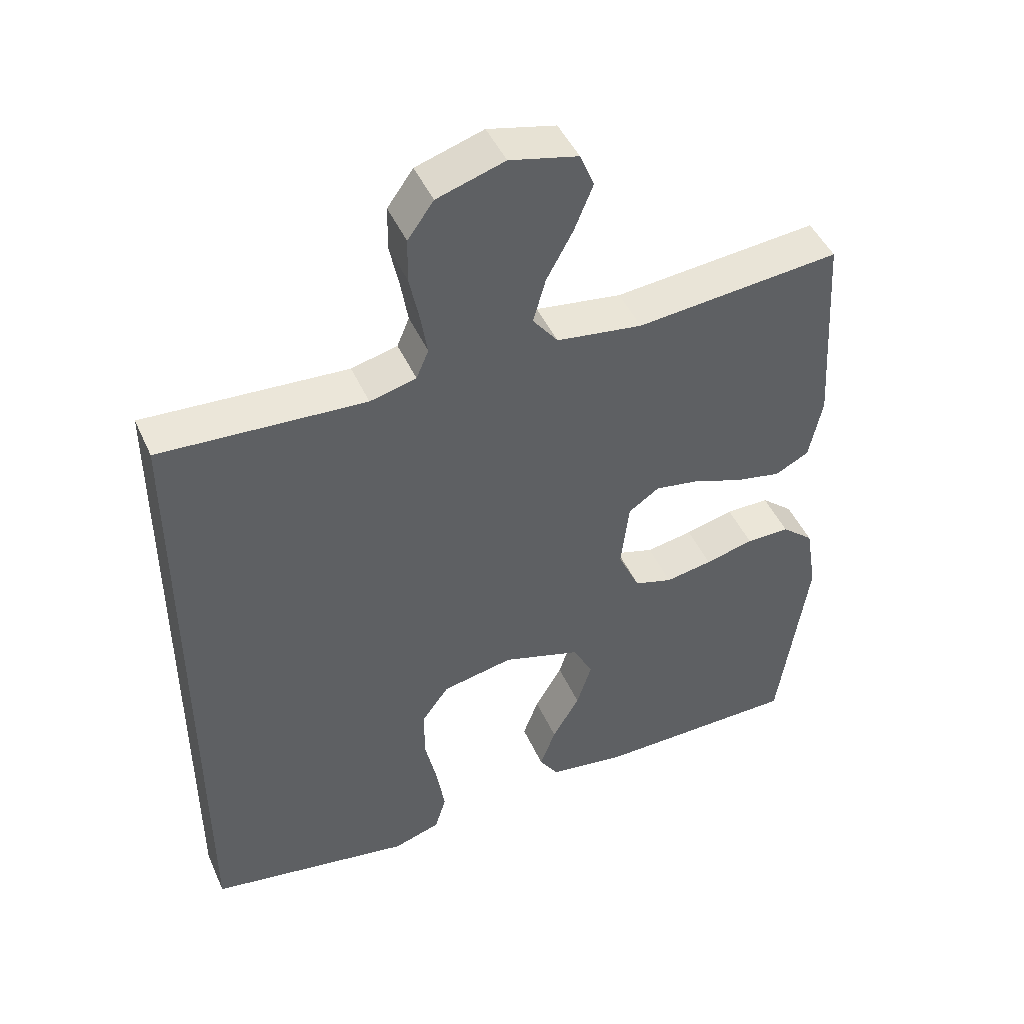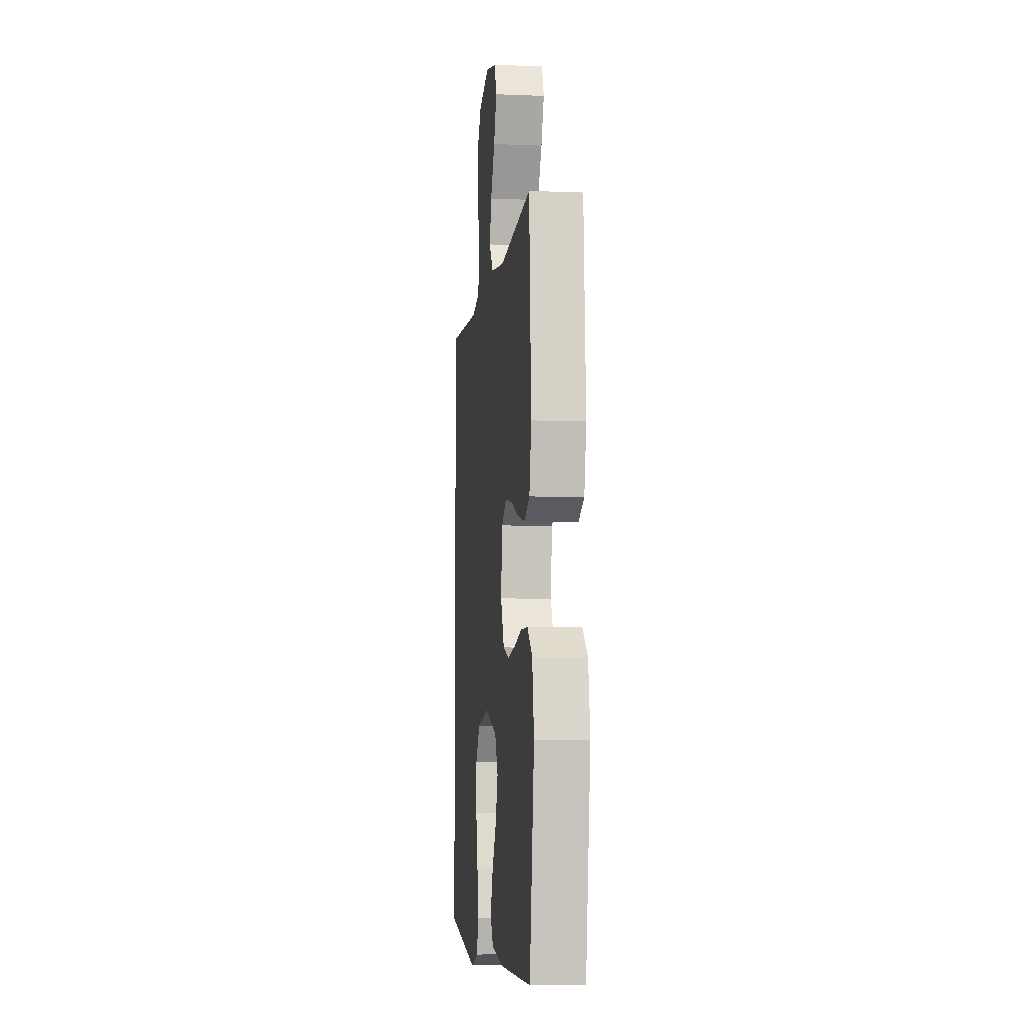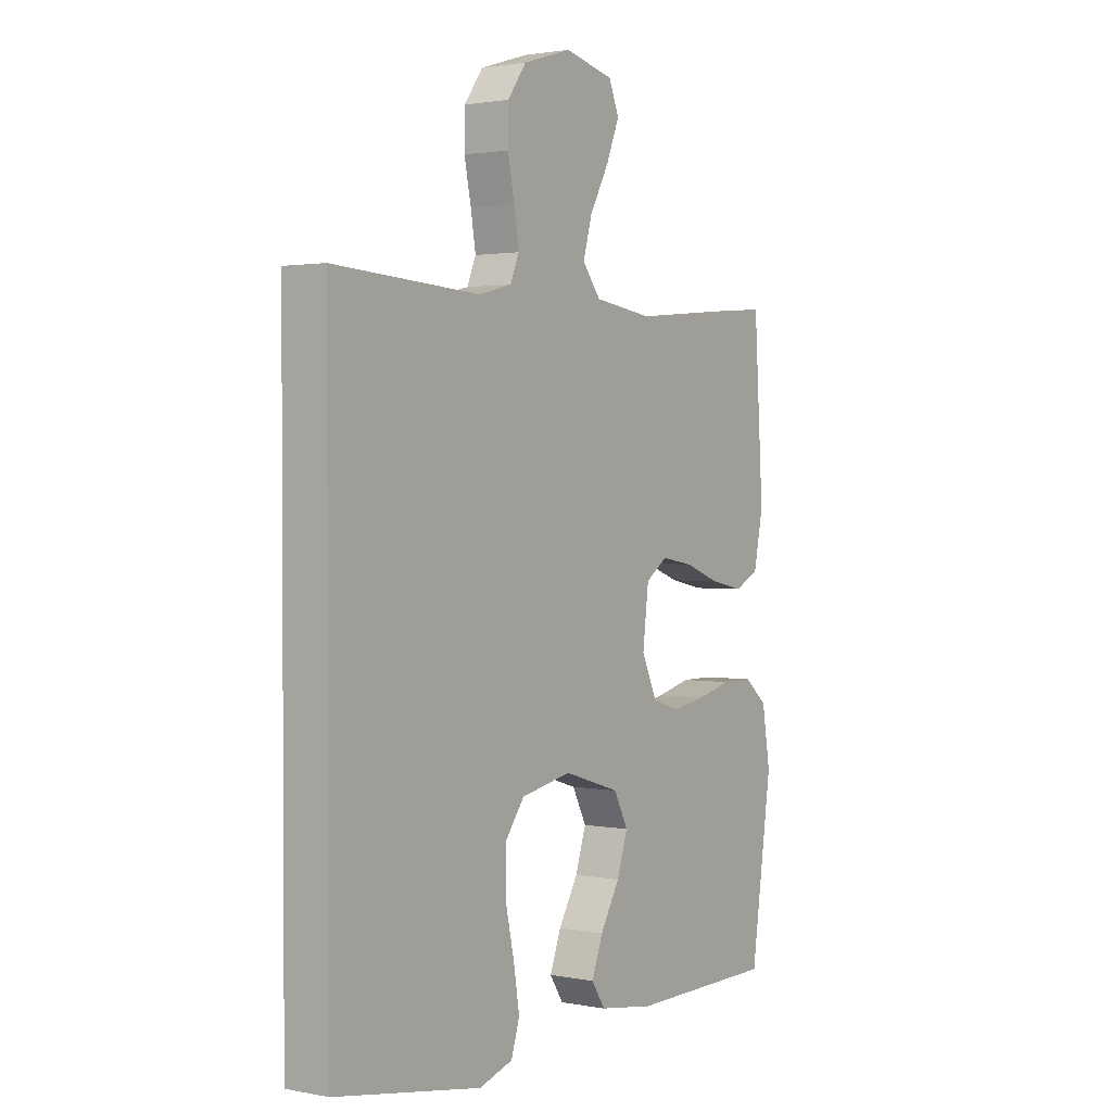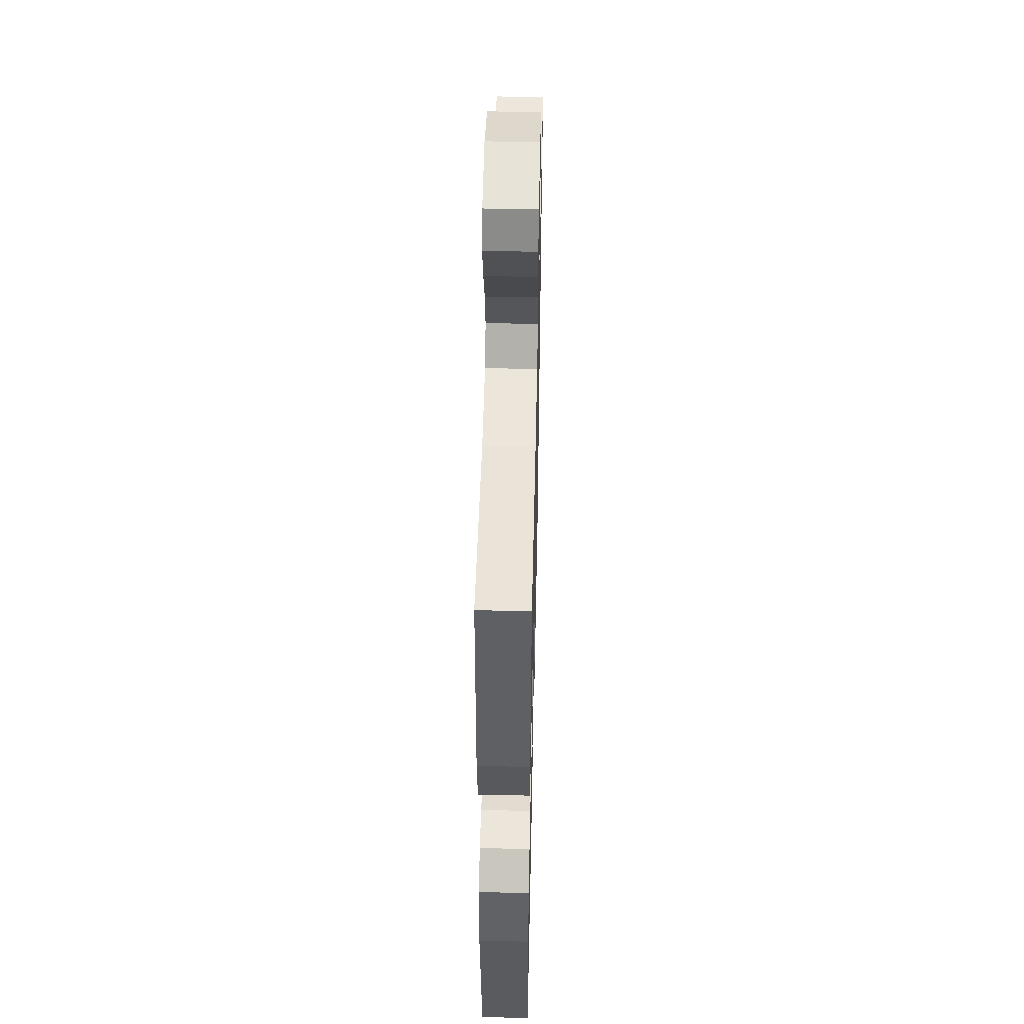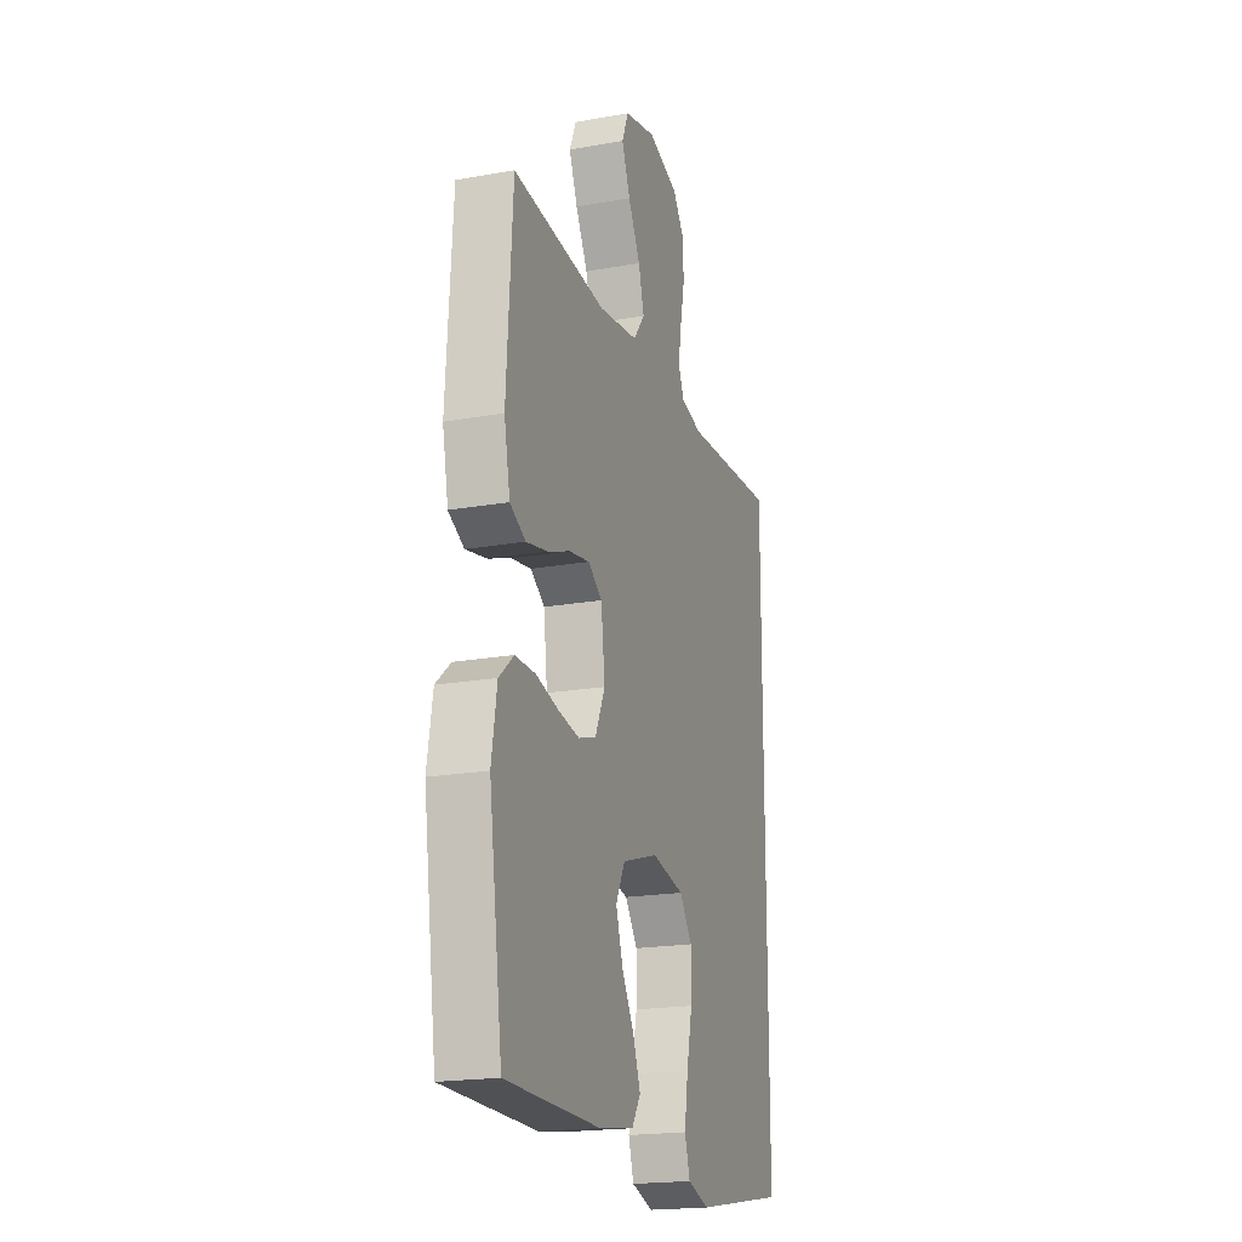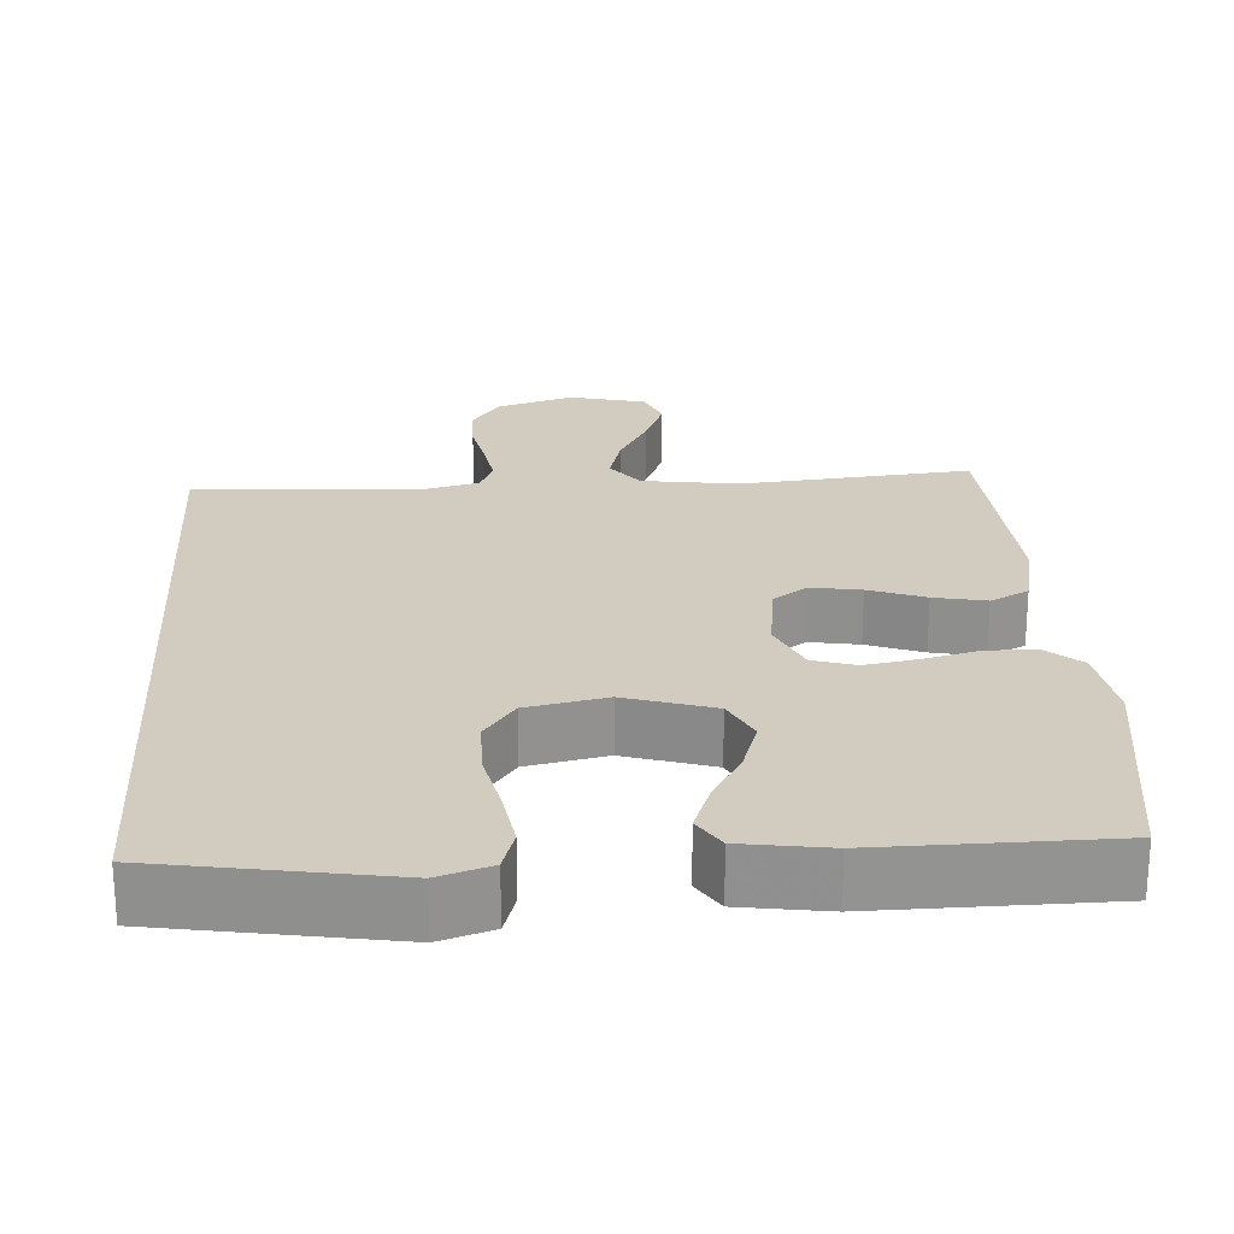
<metadata>
{"format":"obj","ext":"obj","renderer":"f3d","projection":"perspective","resolution":1024,"background":"white","views":[{"elev":46.4,"azim":156.6,"up":"+Z"},{"elev":-6.4,"azim":-96.8,"up":"+Z"},{"elev":1.8,"azim":124.7,"up":"+Z"},{"elev":48.5,"azim":-88.7,"up":"+Z"},{"elev":-19.7,"azim":-71.7,"up":"+Z"},{"elev":23.8,"azim":176.4,"up":"+Y"}]}
</metadata>
<code>
v 0.5 0.07 -0.486
v 0.2 0.07 -0.537
v 0.131 0.07 -0.515
v 0.114 0.07 -0.46
v 0.126 0.07 -0.385
v 0.144 0.07 -0.303
v 0.144 0.07 -0.227
v 0.104 0.07 -0.172
v 0 0.07 -0.151
v -0.115 0.07 -0.187
v -0.144 0.07 -0.244
v -0.122 0.07 -0.312
v -0.082 0.07 -0.381
v -0.059 0.07 -0.443
v -0.087 0.07 -0.486
v -0.2 0.07 -0.503
v -0.5 0.07 -0.5
v -0.543 0.07 -0.2
v -0.526 0.07 -0.097
v -0.479 0.07 -0.057
v -0.415 0.07 -0.057
v -0.344 0.07 -0.075
v -0.275 0.07 -0.087
v -0.219 0.07 -0.07
v -0.187 0.07 0
v -0.199 0.07 0.101
v -0.244 0.07 0.132
v -0.309 0.07 0.121
v -0.382 0.07 0.094
v -0.45 0.07 0.08
v -0.5 0.07 0.106
v -0.519 0.07 0.2
v -0.5 0.07 0.5
v -0.2 0.07 0.472
v -0.074 0.07 0.49
v -0.037 0.07 0.538
v -0.055 0.07 0.603
v -0.094 0.07 0.675
v -0.121 0.07 0.742
v -0.1 0.07 0.793
v 0 0.07 0.817
v 0.099 0.07 0.786
v 0.137 0.07 0.733
v 0.138 0.07 0.668
v 0.124 0.07 0.6
v 0.114 0.07 0.539
v 0.132 0.07 0.496
v 0.2 0.07 0.479
v 0.5 0.07 0.497
v 0.5 0 -0.486
v 0.2 0 -0.537
v 0.131 0 -0.515
v 0.114 0 -0.46
v 0.126 0 -0.385
v 0.144 0 -0.303
v 0.144 0 -0.227
v 0.104 0 -0.172
v 0 0 -0.151
v -0.115 0 -0.187
v -0.144 0 -0.244
v -0.122 0 -0.312
v -0.082 0 -0.381
v -0.059 0 -0.443
v -0.087 0 -0.486
v -0.2 0 -0.503
v -0.5 0 -0.5
v -0.543 0 -0.2
v -0.526 0 -0.097
v -0.479 0 -0.057
v -0.415 0 -0.057
v -0.344 0 -0.075
v -0.275 0 -0.087
v -0.219 0 -0.07
v -0.187 0 0
v -0.199 0 0.101
v -0.244 0 0.132
v -0.309 0 0.121
v -0.382 0 0.094
v -0.45 0 0.08
v -0.5 0 0.106
v -0.519 0 0.2
v -0.5 0 0.5
v -0.2 0 0.472
v -0.074 0 0.49
v -0.037 0 0.538
v -0.055 0 0.603
v -0.094 0 0.675
v -0.121 0 0.742
v -0.1 0 0.793
v 0 0 0.817
v 0.099 0 0.786
v 0.137 0 0.733
v 0.138 0 0.668
v 0.124 0 0.6
v 0.114 0 0.539
v 0.132 0 0.496
v 0.2 0 0.479
v 0.5 0 0.497
f 1 2 3
f 49 1 3
f 48 49 3
f 43 44 45
f 42 43 45
f 41 42 45
f 40 41 45
f 39 40 45
f 38 39 45
f 37 38 45
f 36 37 45 46
f 35 36 46 47
f 32 33 34
f 31 32 34
f 30 31 34
f 29 30 34
f 28 29 34
f 35 47 48
f 34 35 48
f 28 34 48
f 27 28 48
f 20 21 22
f 19 20 22
f 18 19 22
f 17 18 22
f 16 17 22
f 15 16 22
f 14 15 22
f 13 14 22
f 12 13 22
f 11 12 22 23
f 10 11 23 24
f 3 4 5 6
f 48 3 6
f 48 6 7
f 26 27 48
f 25 26 48
f 24 25 48
f 10 24 48
f 9 10 48
f 8 9 48
f 7 8 48
f 52 51 50
f 52 50 98
f 52 98 97
f 94 93 92
f 94 92 91
f 94 91 90
f 94 90 89
f 94 89 88
f 94 88 87
f 94 87 86
f 95 94 86 85
f 96 95 85 84
f 83 82 81
f 83 81 80
f 83 80 79
f 83 79 78
f 83 78 77
f 97 96 84
f 97 84 83
f 97 83 77
f 97 77 76
f 71 70 69
f 71 69 68
f 71 68 67
f 71 67 66
f 71 66 65
f 71 65 64
f 71 64 63
f 71 63 62
f 71 62 61
f 72 71 61 60
f 73 72 60 59
f 55 54 53 52
f 55 52 97
f 56 55 97
f 97 76 75
f 97 75 74
f 97 74 73
f 97 73 59
f 97 59 58
f 97 58 57
f 97 57 56
f 1 50 51 2
f 2 51 52 3
f 3 52 53 4
f 4 53 54 5
f 5 54 55 6
f 6 55 56 7
f 7 56 57 8
f 8 57 58 9
f 9 58 59 10
f 10 59 60 11
f 11 60 61 12
f 12 61 62 13
f 13 62 63 14
f 14 63 64 15
f 15 64 65 16
f 16 65 66 17
f 17 66 67 18
f 18 67 68 19
f 19 68 69 20
f 20 69 70 21
f 21 70 71 22
f 22 71 72 23
f 23 72 73 24
f 24 73 74 25
f 25 74 75 26
f 26 75 76 27
f 27 76 77 28
f 28 77 78 29
f 29 78 79 30
f 30 79 80 31
f 31 80 81 32
f 32 81 82 33
f 33 82 83 34
f 34 83 84 35
f 35 84 85 36
f 36 85 86 37
f 37 86 87 38
f 38 87 88 39
f 39 88 89 40
f 40 89 90 41
f 41 90 91 42
f 42 91 92 43
f 43 92 93 44
f 44 93 94 45
f 45 94 95 46
f 46 95 96 47
f 47 96 97 48
f 48 97 98 49
f 49 98 50 1

</code>
